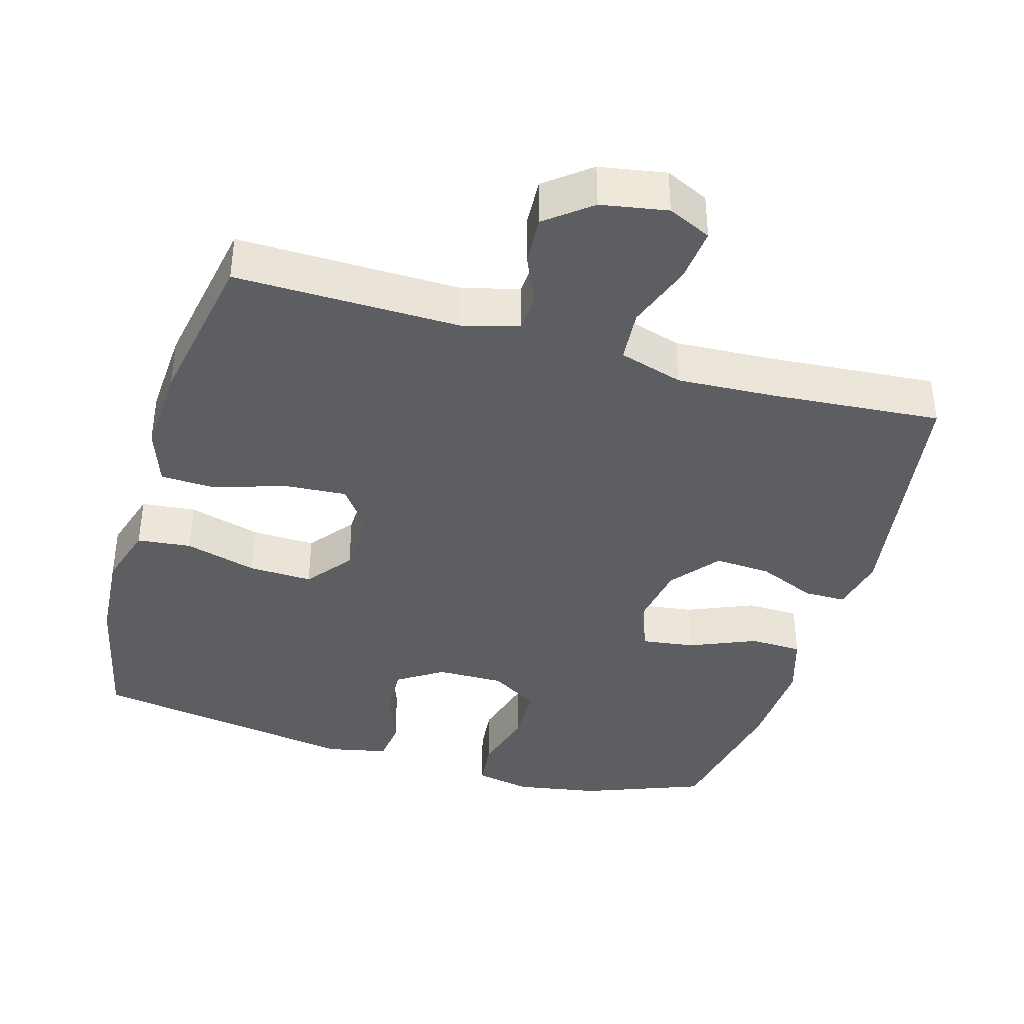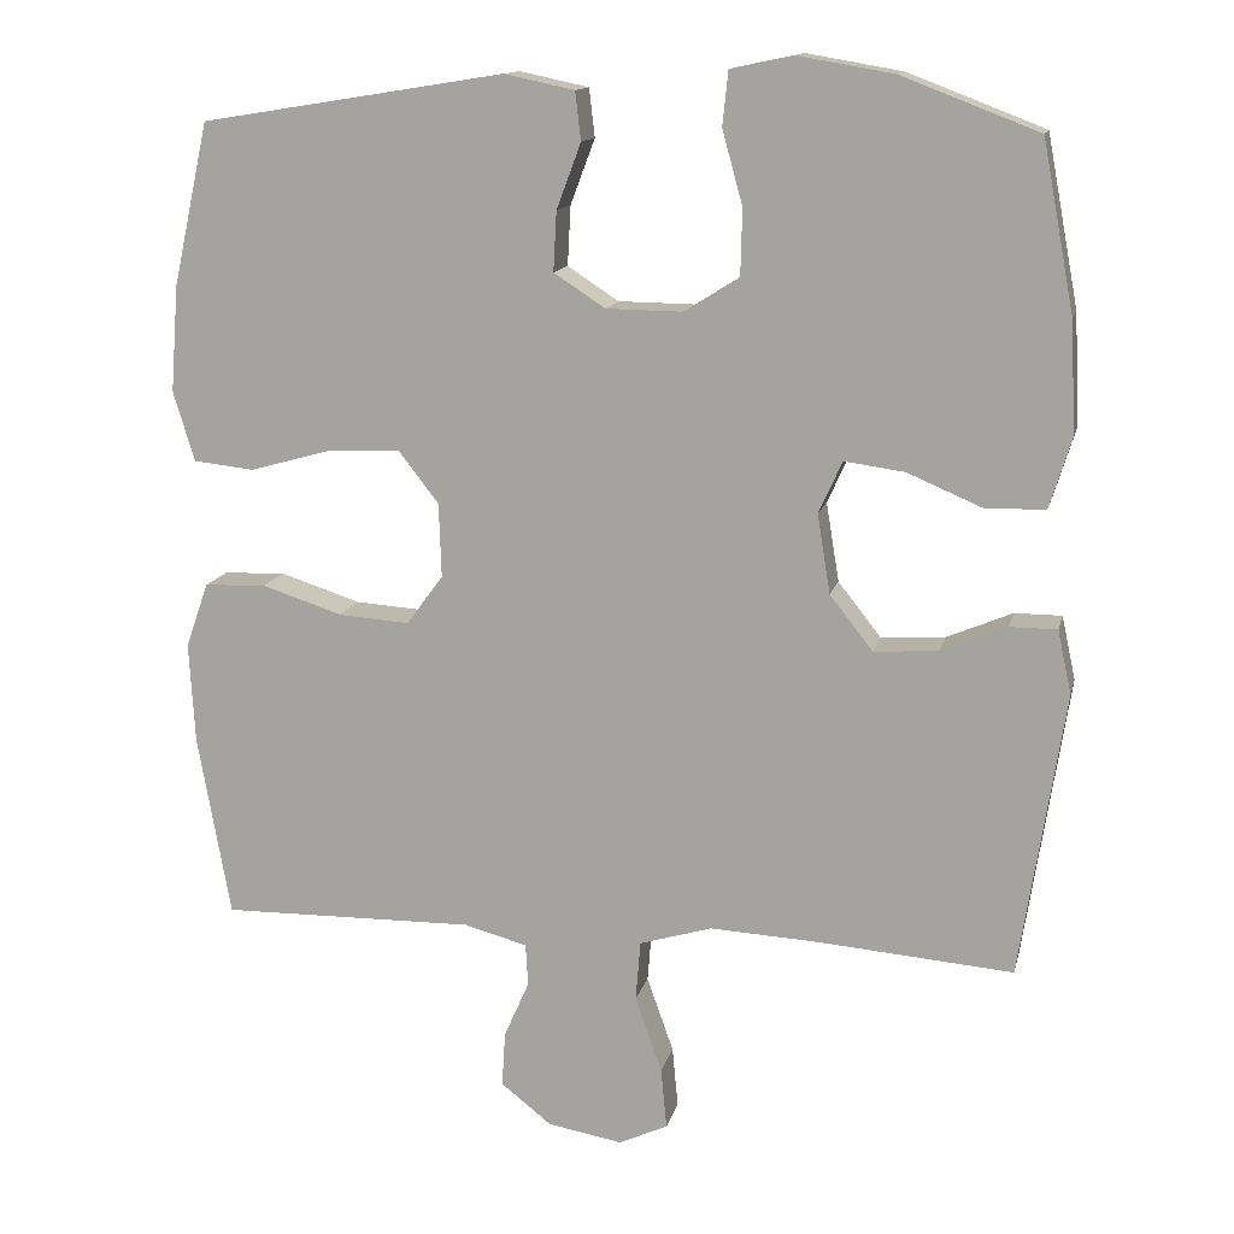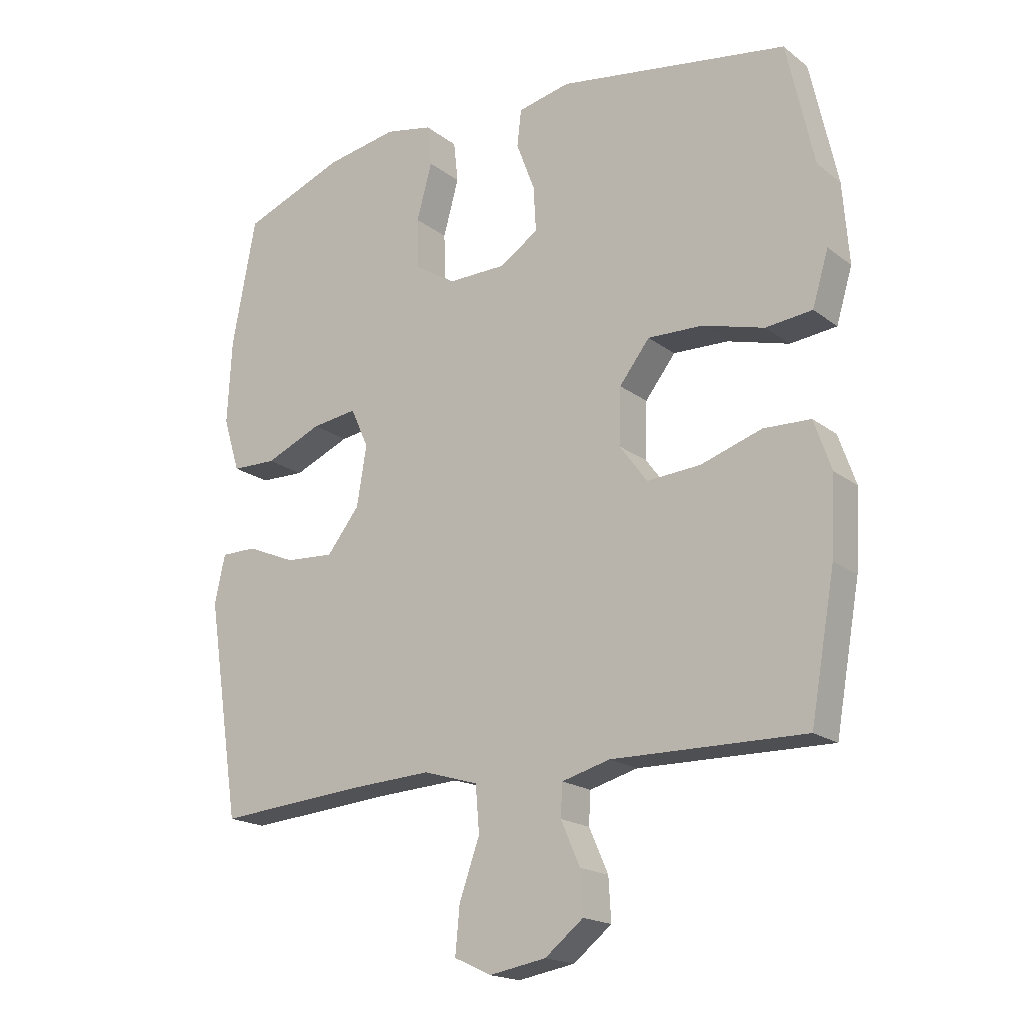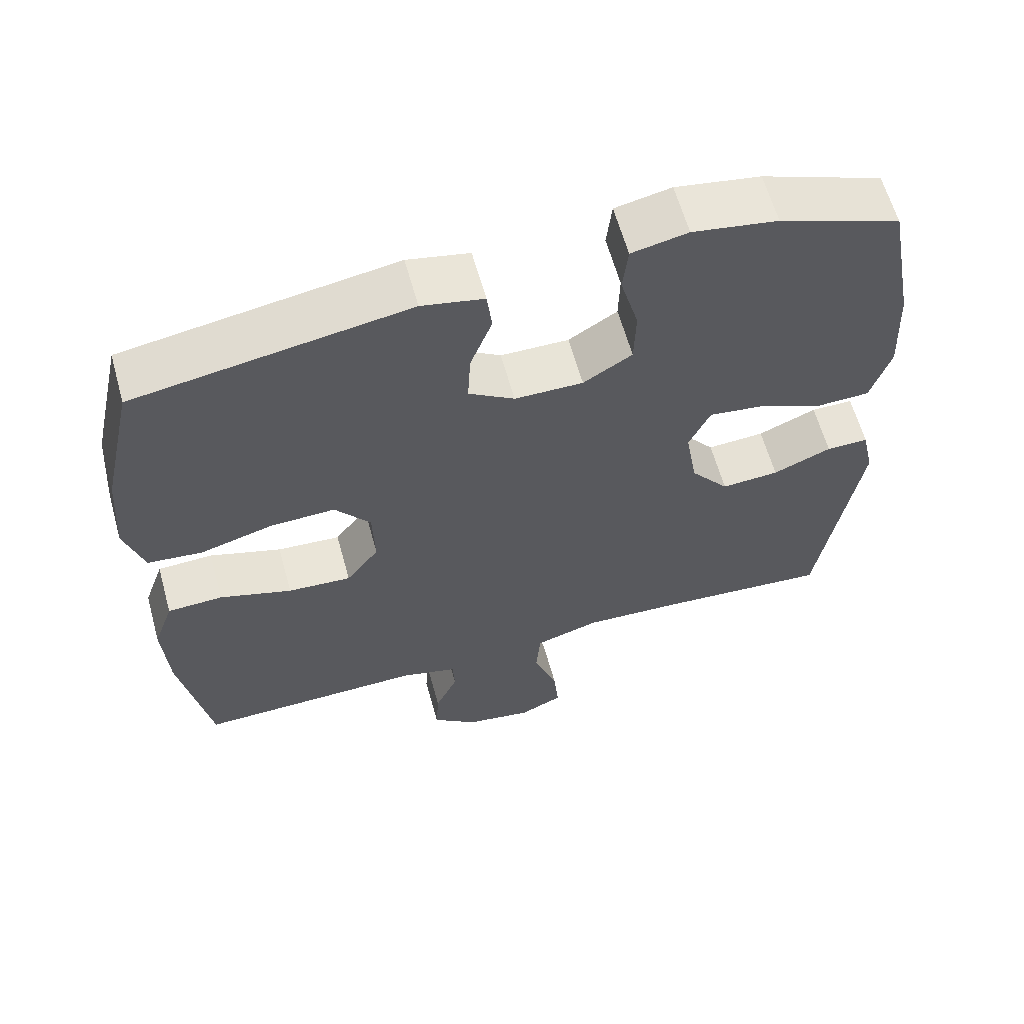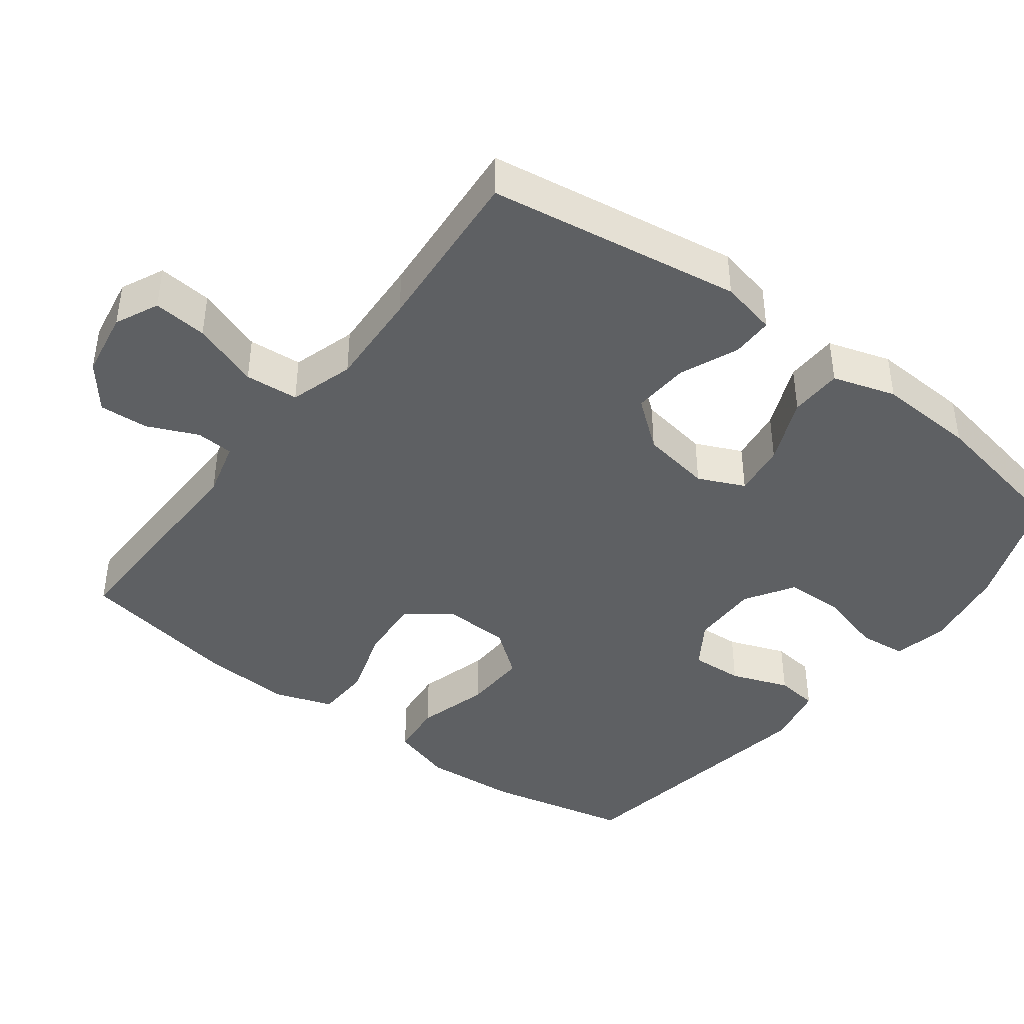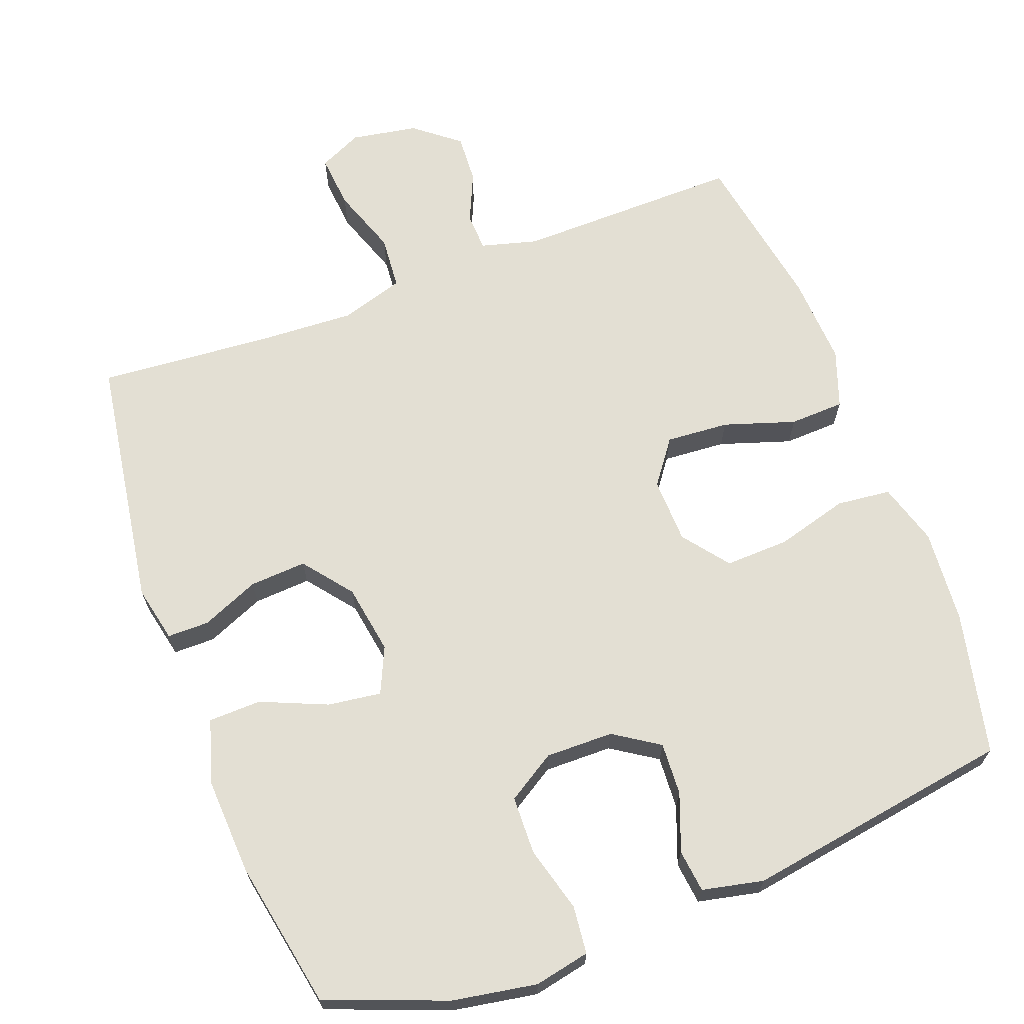
<metadata>
{"format":"obj","ext":"obj","renderer":"f3d","projection":"perspective","resolution":1024,"background":"white","views":[{"elev":-39.0,"azim":163.8,"up":"+Y"},{"elev":13.7,"azim":-167.1,"up":"+Z"},{"elev":-18.5,"azim":35.4,"up":"+Z"},{"elev":61.8,"azim":164.5,"up":"+Z"},{"elev":-42.1,"azim":-127.2,"up":"+Y"},{"elev":67.1,"azim":-20.5,"up":"+Y"}]}
</metadata>
<code>
v 0.5 0.07 -0.5
v 0.188 0.07 -0.495
v 0.11 0.07 -0.516
v 0.107 0.07 -0.568
v 0.138 0.07 -0.638
v 0.142 0.07 -0.706
v 0.08 0.07 -0.755
v -0.012 0.07 -0.771
v -0.072 0.07 -0.743
v -0.065 0.07 -0.668
v -0.032 0.07 -0.575
v -0.038 0.07 -0.501
v -0.127 0.07 -0.474
v -0.262 0.07 -0.481
v -0.5 0.07 -0.5
v -0.554 0.07 -0.149
v -0.537 0.07 -0.071
v -0.479 0.07 -0.071
v -0.399 0.07 -0.105
v -0.32 0.07 -0.11
v -0.267 0.07 -0.043
v -0.251 0.07 0.054
v -0.28 0.07 0.118
v -0.354 0.07 0.108
v -0.446 0.07 0.069
v -0.519 0.07 0.071
v -0.546 0.07 0.158
v -0.539 0.07 0.294
v -0.5 0.07 0.5
v -0.333 0.07 0.564
v -0.216 0.07 0.584
v -0.139 0.07 0.568
v -0.132 0.07 0.502
v -0.157 0.07 0.411
v -0.155 0.07 0.33
v -0.088 0.07 0.288
v 0.006 0.07 0.289
v 0.069 0.07 0.33
v 0.065 0.07 0.403
v 0.035 0.07 0.483
v 0.042 0.07 0.542
v 0.127 0.07 0.56
v 0.5 0.07 0.5
v 0.544 0.07 0.301
v 0.554 0.07 0.171
v 0.528 0.07 0.085
v 0.453 0.07 0.077
v 0.353 0.07 0.105
v 0.264 0.07 0.108
v 0.215 0.07 0.045
v 0.212 0.07 -0.046
v 0.257 0.07 -0.107
v 0.344 0.07 -0.101
v 0.443 0.07 -0.069
v 0.519 0.07 -0.072
v 0.547 0.07 -0.152
v 0.54 0.07 -0.276
v 0.5 0 -0.5
v 0.188 0 -0.495
v 0.11 0 -0.516
v 0.107 0 -0.568
v 0.138 0 -0.638
v 0.142 0 -0.706
v 0.08 0 -0.755
v -0.012 0 -0.771
v -0.072 0 -0.743
v -0.065 0 -0.668
v -0.032 0 -0.575
v -0.038 0 -0.501
v -0.127 0 -0.474
v -0.262 0 -0.481
v -0.5 0 -0.5
v -0.554 0 -0.149
v -0.537 0 -0.071
v -0.479 0 -0.071
v -0.399 0 -0.105
v -0.32 0 -0.11
v -0.267 0 -0.043
v -0.251 0 0.054
v -0.28 0 0.118
v -0.354 0 0.108
v -0.446 0 0.069
v -0.519 0 0.071
v -0.546 0 0.158
v -0.539 0 0.294
v -0.5 0 0.5
v -0.333 0 0.564
v -0.216 0 0.584
v -0.139 0 0.568
v -0.132 0 0.502
v -0.157 0 0.411
v -0.155 0 0.33
v -0.088 0 0.288
v 0.006 0 0.289
v 0.069 0 0.33
v 0.065 0 0.403
v 0.035 0 0.483
v 0.042 0 0.542
v 0.127 0 0.56
v 0.5 0 0.5
v 0.544 0 0.301
v 0.554 0 0.171
v 0.528 0 0.085
v 0.453 0 0.077
v 0.353 0 0.105
v 0.264 0 0.108
v 0.215 0 0.045
v 0.212 0 -0.046
v 0.257 0 -0.107
v 0.344 0 -0.101
v 0.443 0 -0.069
v 0.519 0 -0.072
v 0.547 0 -0.152
v 0.54 0 -0.276
f 57 1 2
f 56 57 2
f 55 56 2
f 54 55 2
f 53 54 2
f 52 53 2 3
f 51 52 3
f 50 51 3
f 46 47 48
f 45 46 48
f 44 45 48
f 43 44 48
f 42 43 48
f 41 42 48
f 40 41 48
f 39 40 48
f 38 39 48 49
f 37 38 49 50
f 32 33 34
f 31 32 34
f 30 31 34
f 29 30 34
f 28 29 34
f 27 28 34
f 26 27 34
f 25 26 34
f 24 25 34
f 23 24 34 35
f 22 23 35 36
f 17 18 19
f 16 17 19
f 15 16 19
f 14 15 19
f 13 14 19 20
f 12 13 20 21
f 9 10 11
f 8 9 11
f 7 8 11
f 6 7 11
f 5 6 11
f 4 5 11
f 3 4 11 12
f 36 37 50
f 22 36 50
f 21 22 50
f 12 21 50
f 3 12 50
f 59 58 114
f 59 114 113
f 59 113 112
f 59 112 111
f 59 111 110
f 60 59 110 109
f 60 109 108
f 60 108 107
f 105 104 103
f 105 103 102
f 105 102 101
f 105 101 100
f 105 100 99
f 105 99 98
f 105 98 97
f 105 97 96
f 106 105 96 95
f 107 106 95 94
f 91 90 89
f 91 89 88
f 91 88 87
f 91 87 86
f 91 86 85
f 91 85 84
f 91 84 83
f 91 83 82
f 91 82 81
f 92 91 81 80
f 93 92 80 79
f 76 75 74
f 76 74 73
f 76 73 72
f 76 72 71
f 77 76 71 70
f 78 77 70 69
f 68 67 66
f 68 66 65
f 68 65 64
f 68 64 63
f 68 63 62
f 68 62 61
f 69 68 61 60
f 107 94 93
f 107 93 79
f 107 79 78
f 107 78 69
f 107 69 60
f 1 58 59 2
f 2 59 60 3
f 3 60 61 4
f 4 61 62 5
f 5 62 63 6
f 6 63 64 7
f 7 64 65 8
f 8 65 66 9
f 9 66 67 10
f 10 67 68 11
f 11 68 69 12
f 12 69 70 13
f 13 70 71 14
f 14 71 72 15
f 15 72 73 16
f 16 73 74 17
f 17 74 75 18
f 18 75 76 19
f 19 76 77 20
f 20 77 78 21
f 21 78 79 22
f 22 79 80 23
f 23 80 81 24
f 24 81 82 25
f 25 82 83 26
f 26 83 84 27
f 27 84 85 28
f 28 85 86 29
f 29 86 87 30
f 30 87 88 31
f 31 88 89 32
f 32 89 90 33
f 33 90 91 34
f 34 91 92 35
f 35 92 93 36
f 36 93 94 37
f 37 94 95 38
f 38 95 96 39
f 39 96 97 40
f 40 97 98 41
f 41 98 99 42
f 42 99 100 43
f 43 100 101 44
f 44 101 102 45
f 45 102 103 46
f 46 103 104 47
f 47 104 105 48
f 48 105 106 49
f 49 106 107 50
f 50 107 108 51
f 51 108 109 52
f 52 109 110 53
f 53 110 111 54
f 54 111 112 55
f 55 112 113 56
f 56 113 114 57
f 57 114 58 1

</code>
